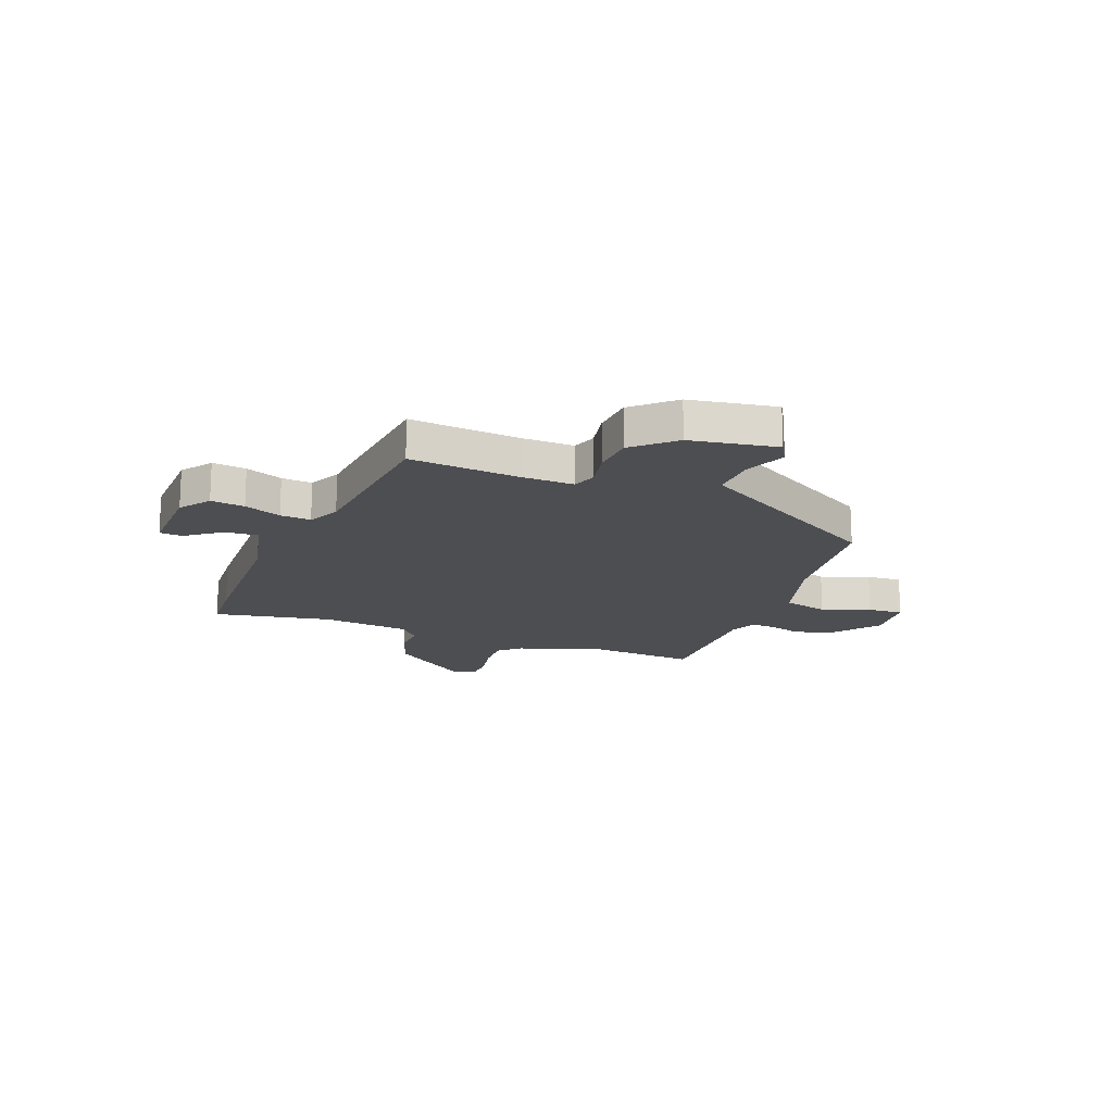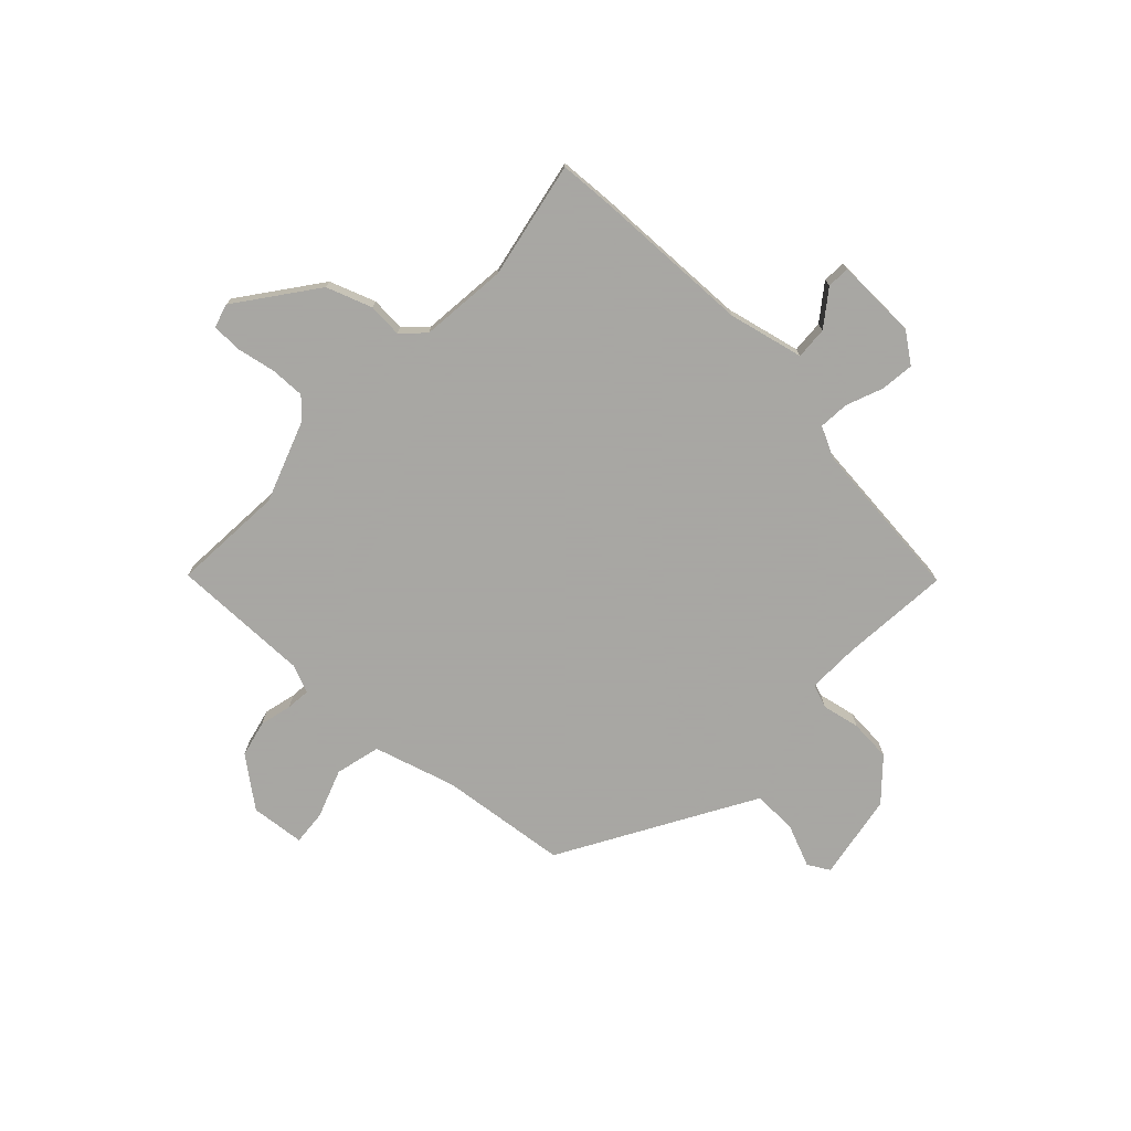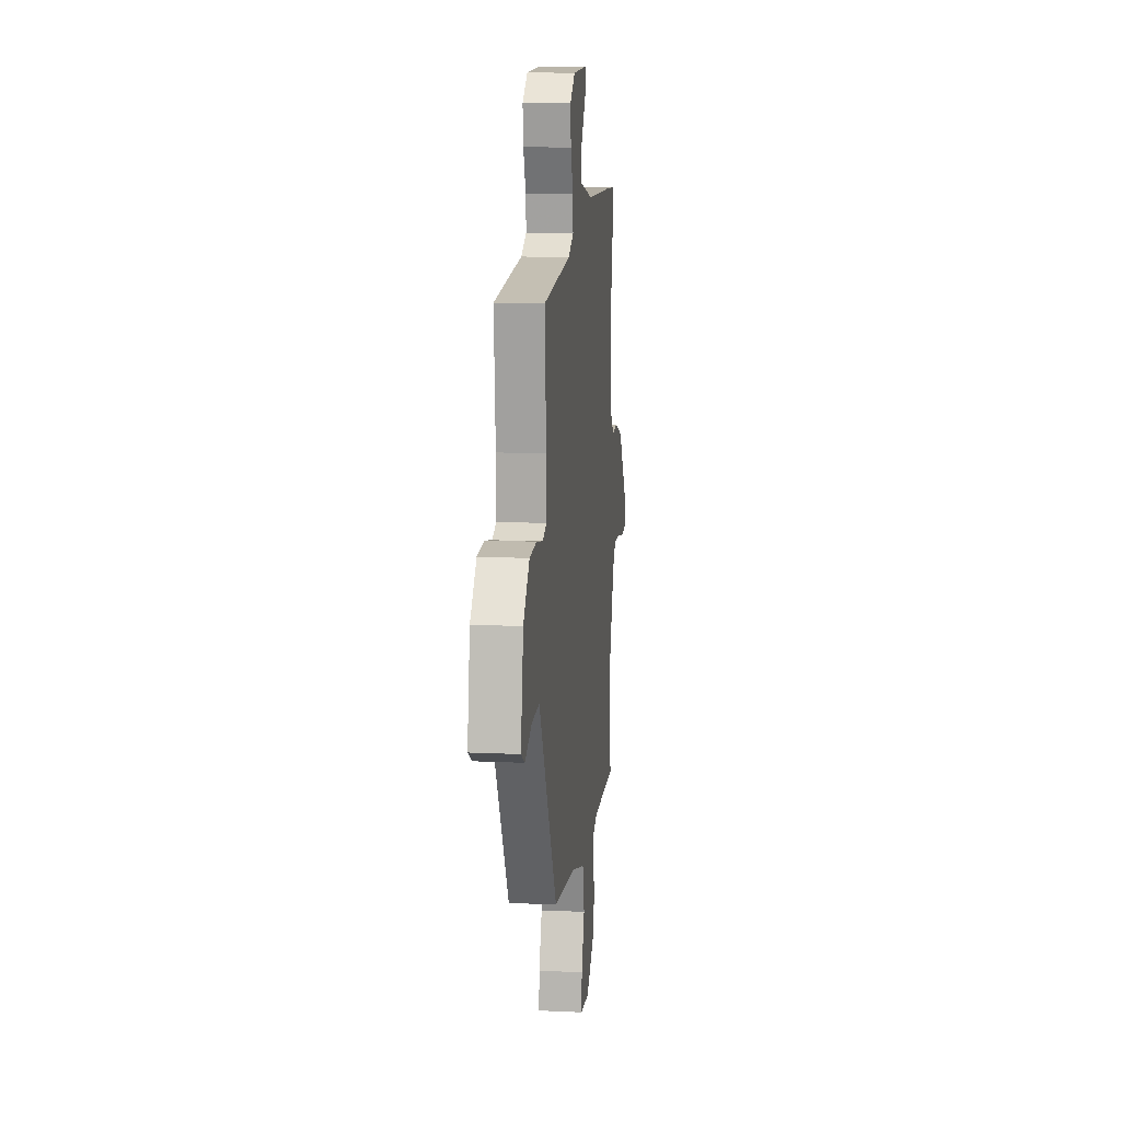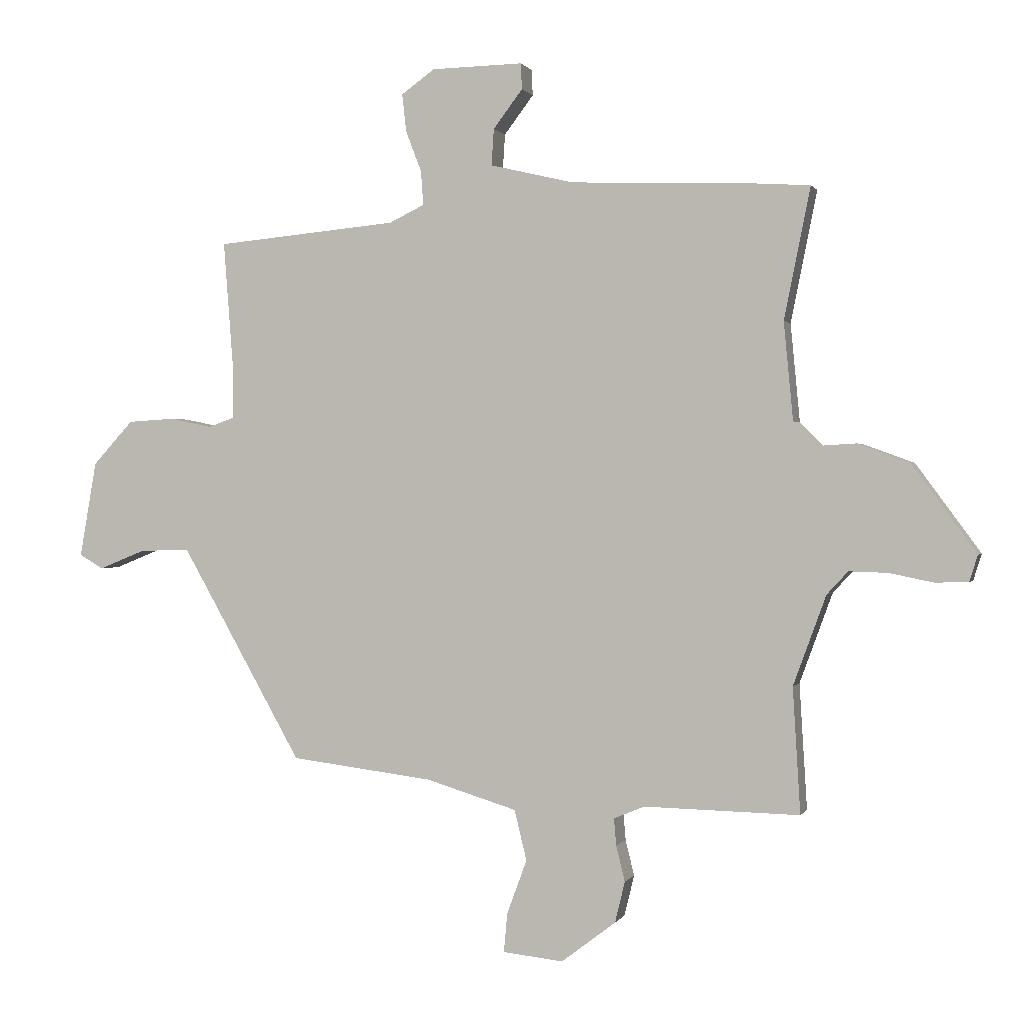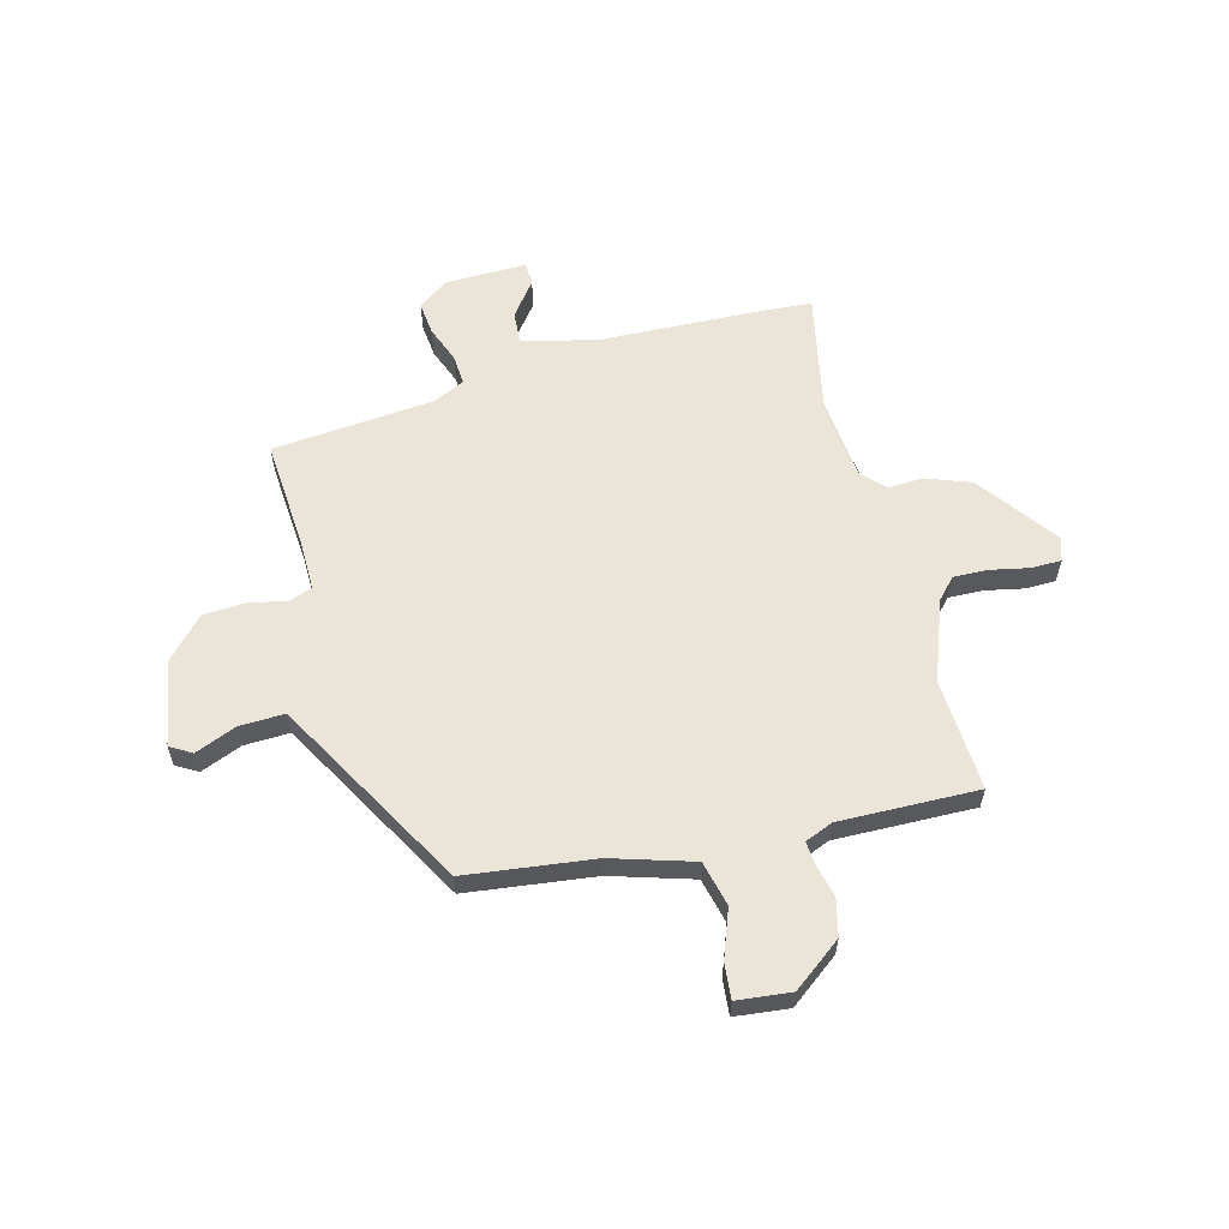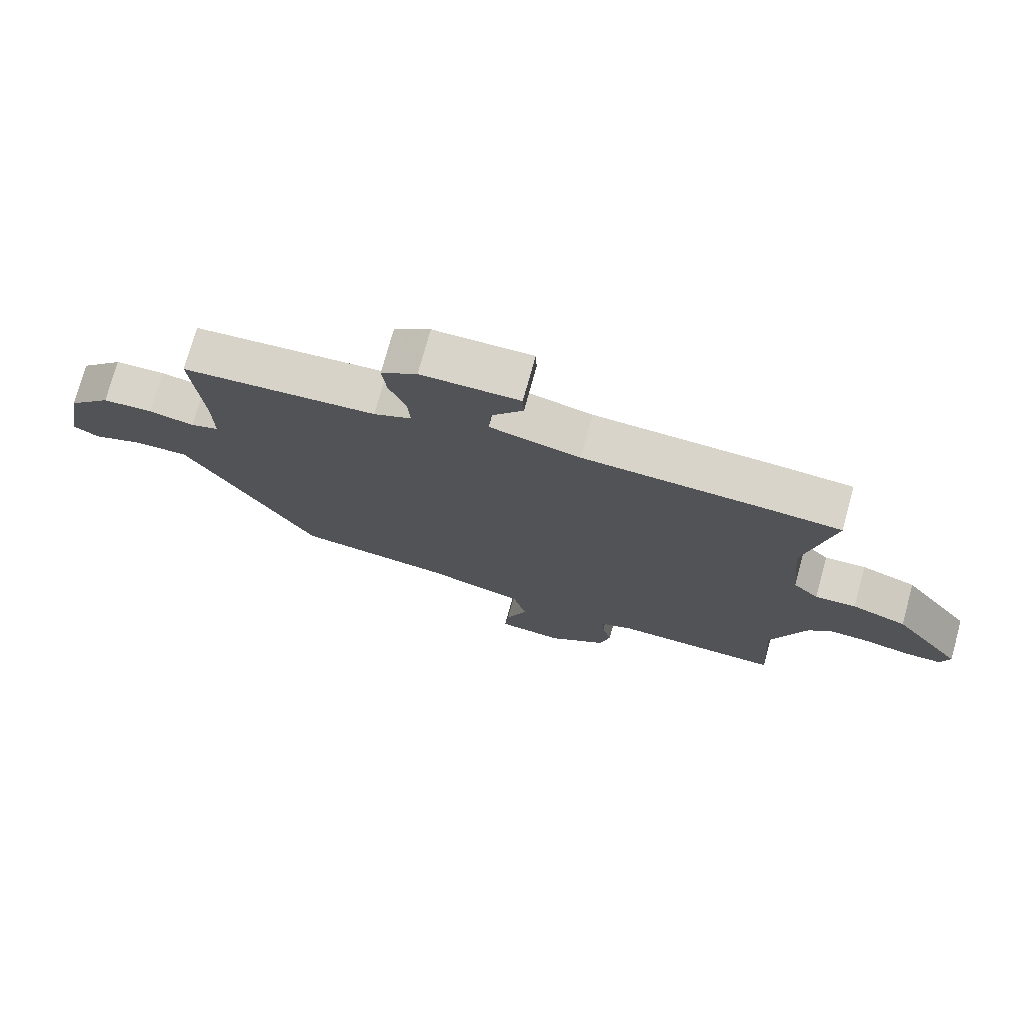
<metadata>
{"format":"obj","ext":"obj","renderer":"f3d","projection":"perspective","resolution":1024,"background":"white","views":[{"elev":-17.2,"azim":68.4,"up":"+Y"},{"elev":-74.4,"azim":-43.9,"up":"+Y"},{"elev":12.6,"azim":96.2,"up":"+Z"},{"elev":0.7,"azim":-164.2,"up":"+Z"},{"elev":59.5,"azim":165.4,"up":"+Y"},{"elev":75.1,"azim":-164.6,"up":"+Z"}]}
</metadata>
<code>
v 0.389 0.07 -0.477
v 0.145 0.07 -0.507
v -0.01 0.07 -0.554
v -0.031 0.07 -0.64
v 0.003 0.07 -0.732
v 0.009 0.07 -0.799
v -0.094 0.07 -0.81
v -0.187 0.07 -0.739
v -0.204 0.07 -0.669
v -0.189 0.07 -0.608
v -0.185 0.07 -0.562
v -0.238 0.07 -0.54
v -0.503 0.07 -0.545
v -0.49 0.07 -0.331
v -0.546 0.07 -0.178
v -0.582 0.07 -0.139
v -0.648 0.07 -0.141
v -0.722 0.07 -0.156
v -0.779 0.07 -0.155
v -0.793 0.07 -0.11
v -0.683 0.07 0.04
v -0.596 0.07 0.072
v -0.531 0.07 0.068
v -0.49 0.07 0.109
v -0.474 0.07 0.276
v -0.519 0.07 0.499
v -0.411 0.07 0.506
v -0.112 0.07 0.517
v 0.031 0.07 0.551
v 0.027 0.07 0.613
v -0.023 0.07 0.679
v -0.021 0.07 0.723
v 0.135 0.07 0.72
v 0.192 0.07 0.679
v 0.185 0.07 0.615
v 0.158 0.07 0.545
v 0.154 0.07 0.487
v 0.214 0.07 0.458
v 0.524 0.07 0.429
v 0.508 0.07 0.22
v 0.507 0.07 0.122
v 0.552 0.07 0.106
v 0.624 0.07 0.121
v 0.704 0.07 0.116
v 0.773 0.07 0.041
v 0.802 0.07 -0.123
v 0.761 0.07 -0.147
v 0.682 0.07 -0.115
v 0.596 0.07 -0.112
v 0.534 0.07 -0.221
v 0.389 0 -0.477
v 0.145 0 -0.507
v -0.01 0 -0.554
v -0.031 0 -0.64
v 0.003 0 -0.732
v 0.009 0 -0.799
v -0.094 0 -0.81
v -0.187 0 -0.739
v -0.204 0 -0.669
v -0.189 0 -0.608
v -0.185 0 -0.562
v -0.238 0 -0.54
v -0.503 0 -0.545
v -0.49 0 -0.331
v -0.546 0 -0.178
v -0.582 0 -0.139
v -0.648 0 -0.141
v -0.722 0 -0.156
v -0.779 0 -0.155
v -0.793 0 -0.11
v -0.683 0 0.04
v -0.596 0 0.072
v -0.531 0 0.068
v -0.49 0 0.109
v -0.474 0 0.276
v -0.519 0 0.499
v -0.411 0 0.506
v -0.112 0 0.517
v 0.031 0 0.551
v 0.027 0 0.613
v -0.023 0 0.679
v -0.021 0 0.723
v 0.135 0 0.72
v 0.192 0 0.679
v 0.185 0 0.615
v 0.158 0 0.545
v 0.154 0 0.487
v 0.214 0 0.458
v 0.524 0 0.429
v 0.508 0 0.22
v 0.507 0 0.122
v 0.552 0 0.106
v 0.624 0 0.121
v 0.704 0 0.116
v 0.773 0 0.041
v 0.802 0 -0.123
v 0.761 0 -0.147
v 0.682 0 -0.115
v 0.596 0 -0.112
v 0.534 0 -0.221
f 46 47 48
f 45 46 48
f 44 45 48
f 43 44 48
f 42 43 48
f 41 42 48 49
f 38 39 40
f 37 38 40 41
f 34 35 36
f 33 34 36
f 32 33 36
f 31 32 36
f 30 31 36
f 29 30 36 37
f 41 49 50
f 37 41 50
f 29 37 50
f 28 29 50
f 21 22 23
f 20 21 23
f 19 20 23
f 18 19 23
f 17 18 23
f 16 17 23 24
f 15 16 24
f 14 15 24
f 12 13 14
f 14 24 25
f 12 14 25
f 11 12 25
f 8 9 10
f 7 8 10
f 6 7 10
f 5 6 10
f 4 5 10
f 3 4 10 11
f 27 28 50
f 26 27 50
f 25 26 50
f 11 25 50
f 3 11 50
f 2 3 50
f 1 2 50
f 98 97 96
f 98 96 95
f 98 95 94
f 98 94 93
f 98 93 92
f 99 98 92 91
f 90 89 88
f 91 90 88 87
f 86 85 84
f 86 84 83
f 86 83 82
f 86 82 81
f 86 81 80
f 87 86 80 79
f 100 99 91
f 100 91 87
f 100 87 79
f 100 79 78
f 73 72 71
f 73 71 70
f 73 70 69
f 73 69 68
f 73 68 67
f 74 73 67 66
f 74 66 65
f 74 65 64
f 64 63 62
f 75 74 64
f 75 64 62
f 75 62 61
f 60 59 58
f 60 58 57
f 60 57 56
f 60 56 55
f 60 55 54
f 61 60 54 53
f 100 78 77
f 100 77 76
f 100 76 75
f 100 75 61
f 100 61 53
f 100 53 52
f 100 52 51
f 1 51 52 2
f 2 52 53 3
f 3 53 54 4
f 4 54 55 5
f 5 55 56 6
f 6 56 57 7
f 7 57 58 8
f 8 58 59 9
f 9 59 60 10
f 10 60 61 11
f 11 61 62 12
f 12 62 63 13
f 13 63 64 14
f 14 64 65 15
f 15 65 66 16
f 16 66 67 17
f 17 67 68 18
f 18 68 69 19
f 19 69 70 20
f 20 70 71 21
f 21 71 72 22
f 22 72 73 23
f 23 73 74 24
f 24 74 75 25
f 25 75 76 26
f 26 76 77 27
f 27 77 78 28
f 28 78 79 29
f 29 79 80 30
f 30 80 81 31
f 31 81 82 32
f 32 82 83 33
f 33 83 84 34
f 34 84 85 35
f 35 85 86 36
f 36 86 87 37
f 37 87 88 38
f 38 88 89 39
f 39 89 90 40
f 40 90 91 41
f 41 91 92 42
f 42 92 93 43
f 43 93 94 44
f 44 94 95 45
f 45 95 96 46
f 46 96 97 47
f 47 97 98 48
f 48 98 99 49
f 49 99 100 50
f 50 100 51 1

</code>
